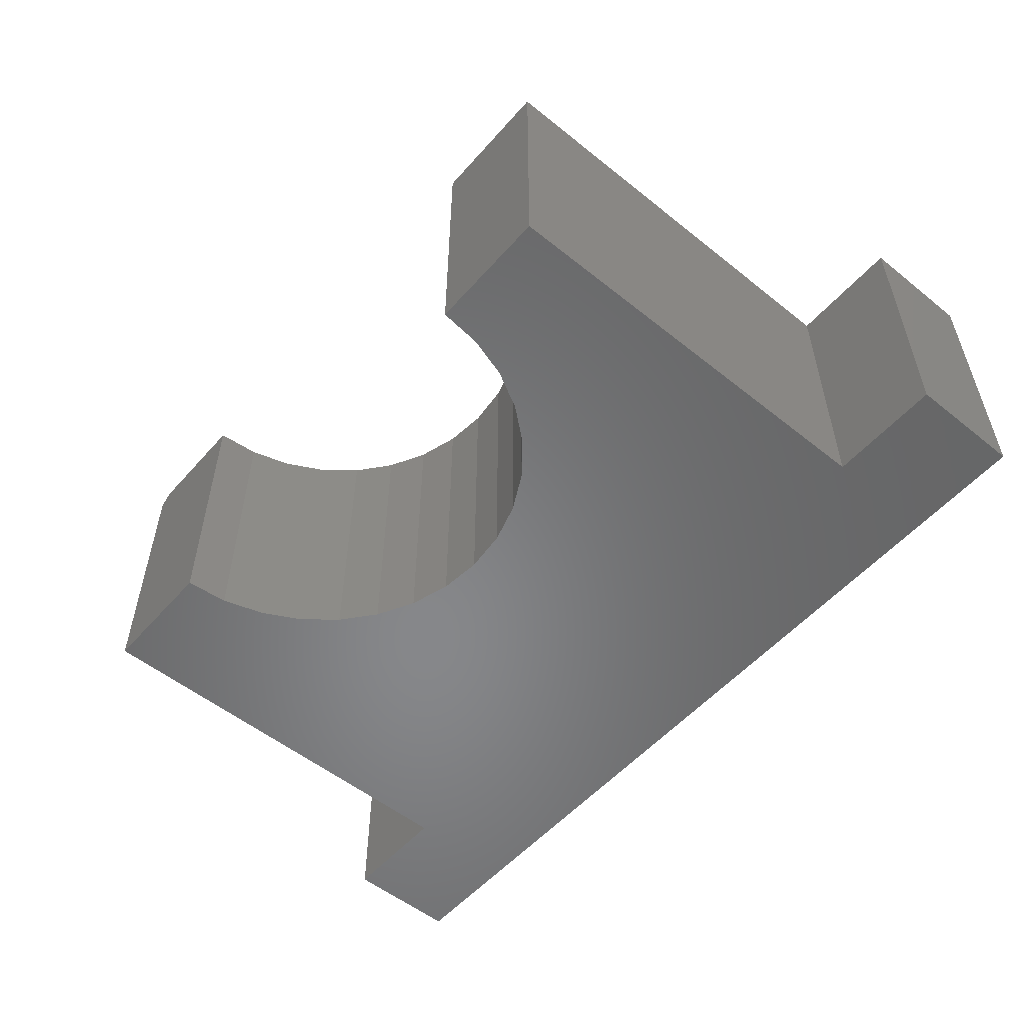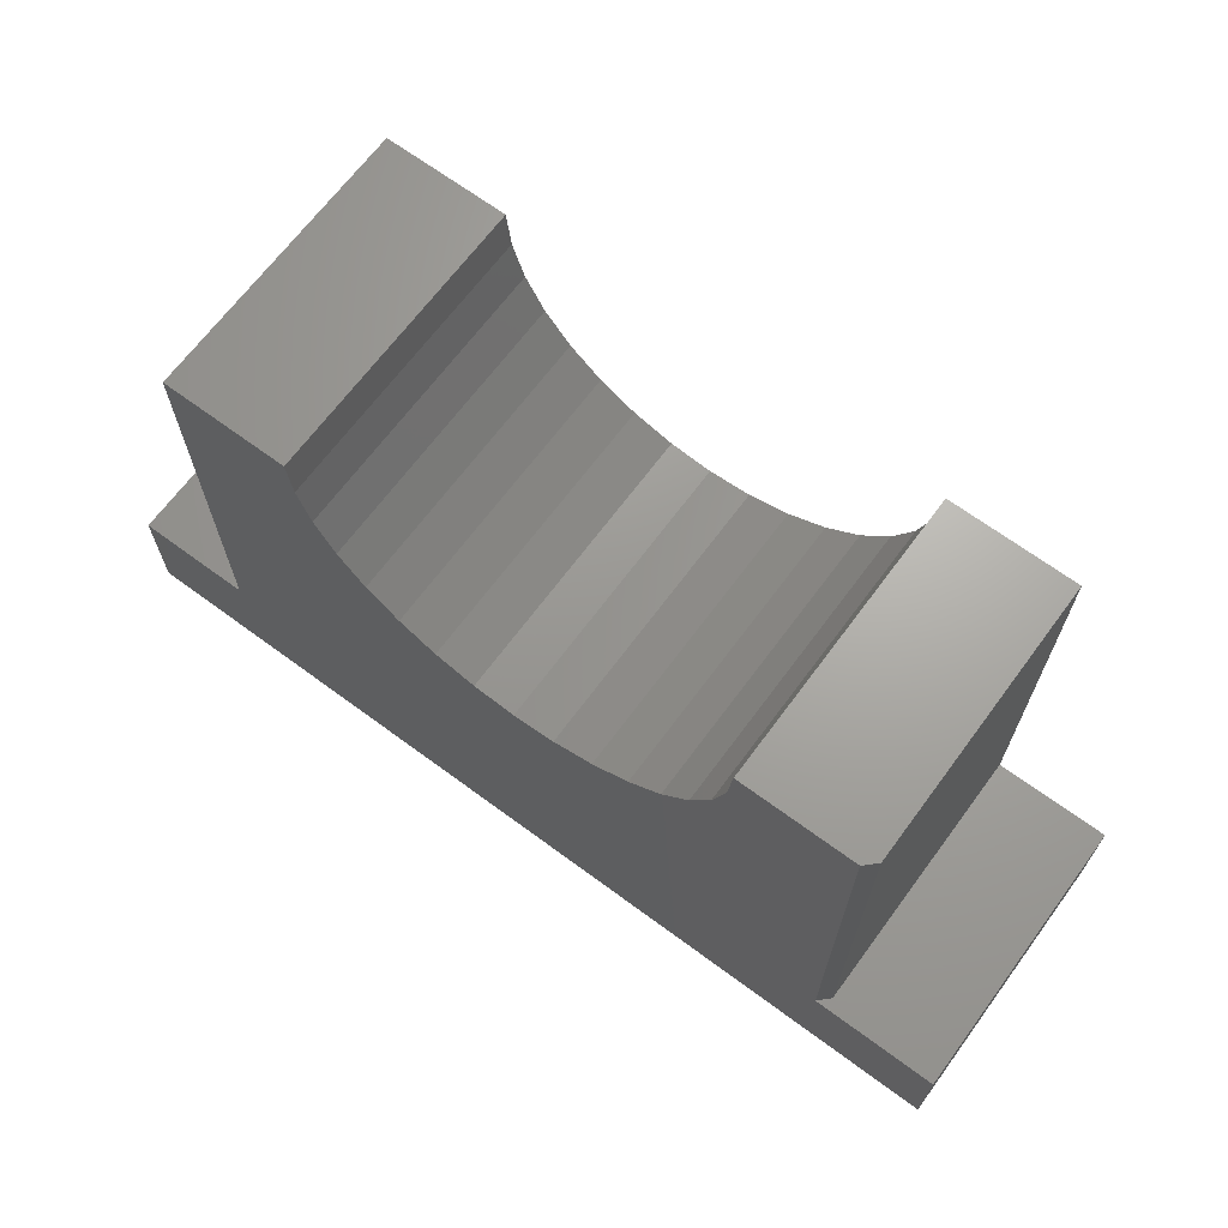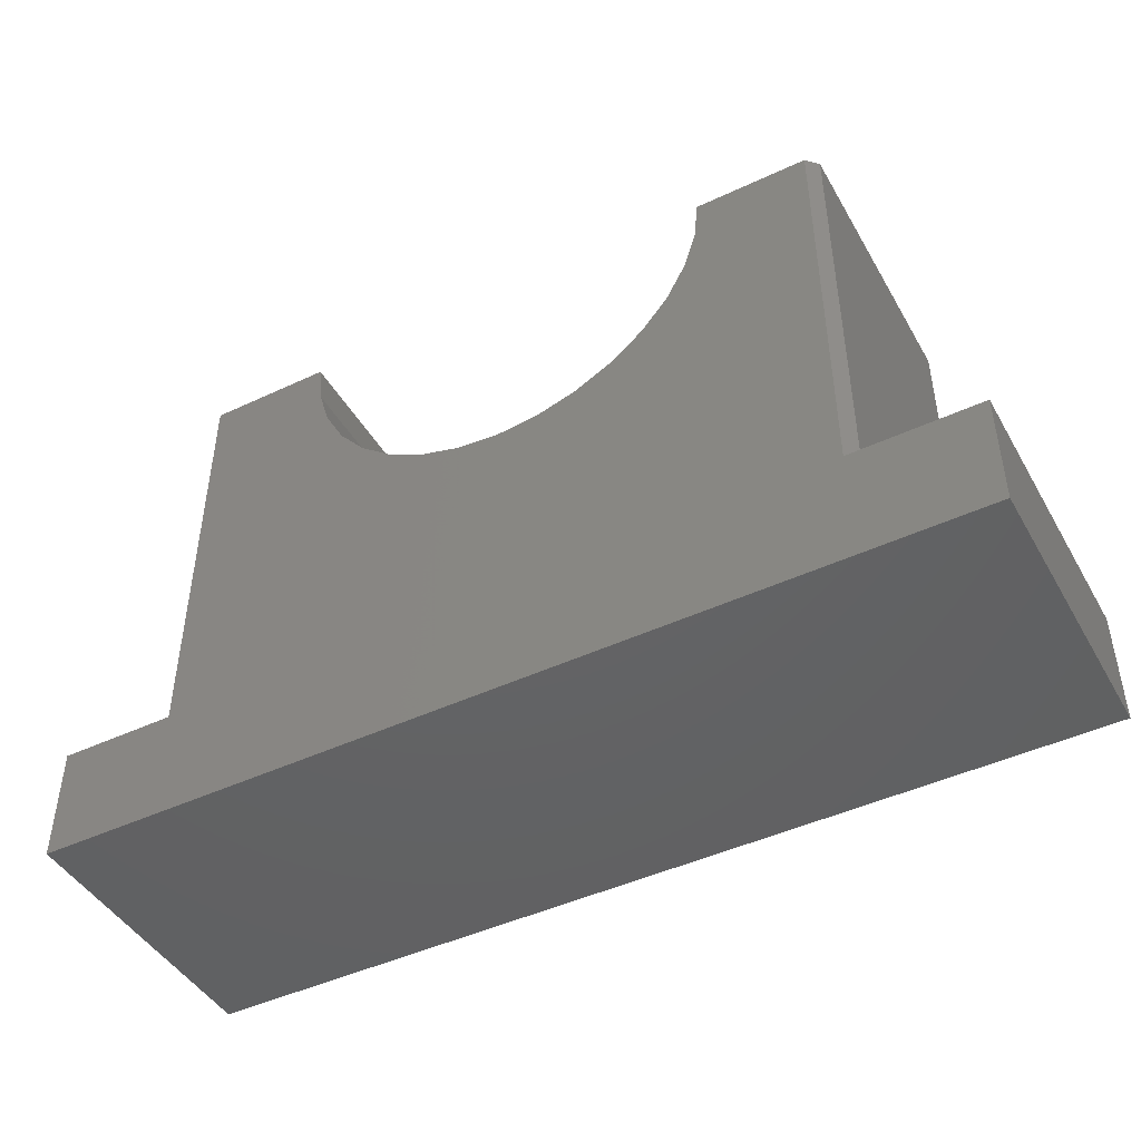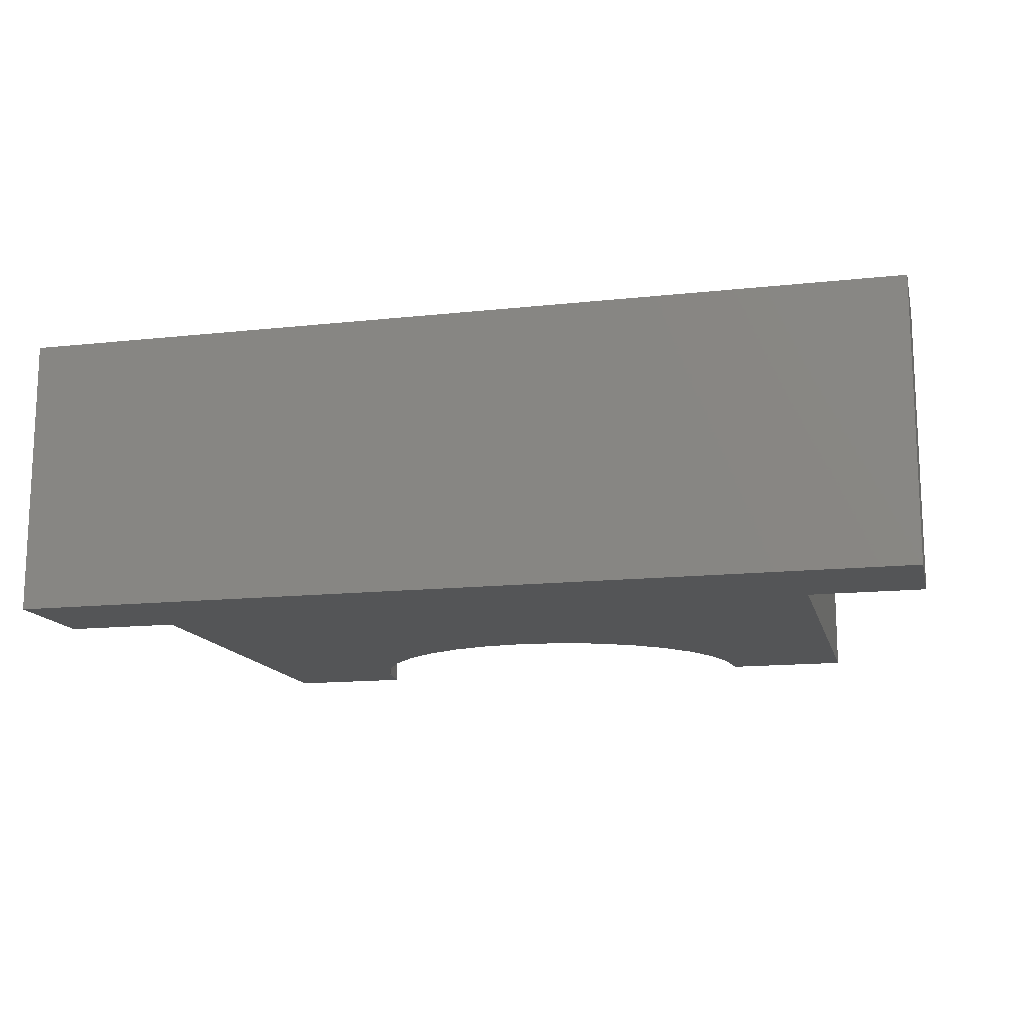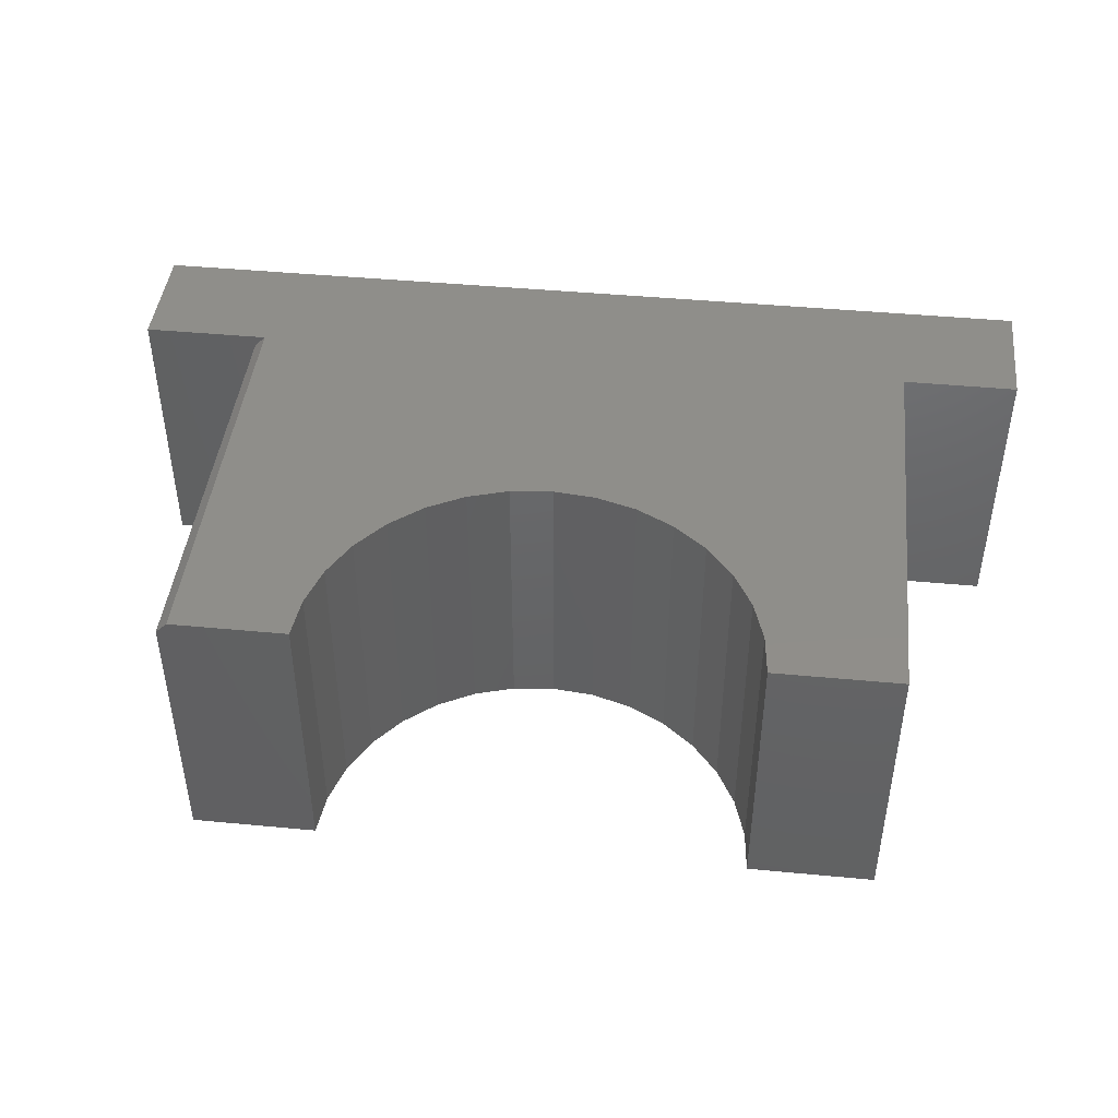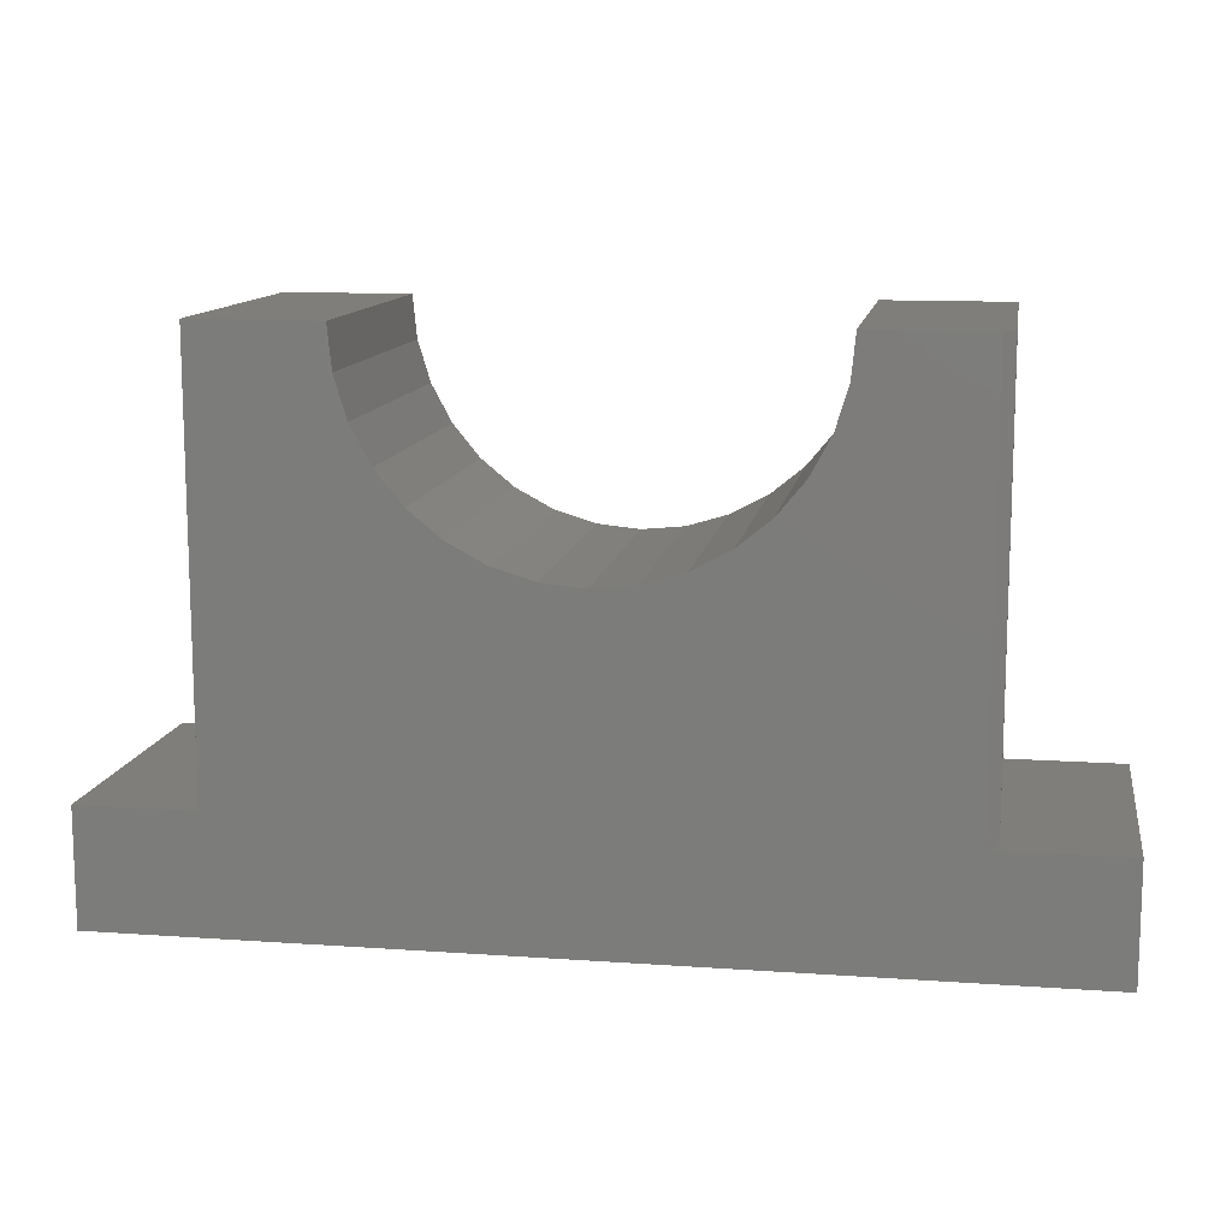
<metadata>
{"format":"stl","ext":"stl","renderer":"f3d","projection":"perspective","resolution":1024,"background":"white","views":[{"elev":-54.1,"azim":49.6,"up":"+Y"},{"elev":67.5,"azim":-143.5,"up":"+Z"},{"elev":-45.4,"azim":-151.6,"up":"+Z"},{"elev":-14.1,"azim":-166.4,"up":"+Y"},{"elev":44.3,"azim":6.3,"up":"+Y"},{"elev":12.1,"azim":-170.5,"up":"+Z"}]}
</metadata>
<code>
# stl→obj: 54 verts, 104 faces
v -0.6406 3.572e-17 0.1609
v -0.6406 0 0
v -0.6406 -0.3984 0.1609
v -0.6406 -0.3984 0
v -0.4641 1.612e-17 0.1609
v 0.6328 1.414e-16 -7.798e-17
v 0.002796 7.143e-17 -3.94e-17
v 0.6328 1.414e-16 0.1609
v 0.472 1.235e-16 0.1609
v -0.003906 8.327e-17 0.4491
v 0.05493 8.98e-17 0.4548
v 0.1115 9.608e-17 0.472
v 0.1637 1.019e-16 0.4999
v 0.2094 1.069e-16 0.5374
v 0.2469 1.111e-16 0.5831
v 0.2747 1.142e-16 0.6352
v 0.2919 1.161e-16 0.6918
v 0.2977 1.042e-16 0.7507
v 0.472 1.235e-16 0.7507
v -0.4641 1.959e-17 0.7507
v -0.3055 4.978e-17 0.7507
v -0.2997 5.043e-17 0.6918
v -0.2826 5.233e-17 0.6352
v -0.2547 5.543e-17 0.5831
v -0.2172 5.959e-17 0.5374
v -0.1715 6.466e-17 0.4999
v -0.1193 7.045e-17 0.472
v -0.06275 7.673e-17 0.4548
v -0.4798 -0.3984 0.7507
v -0.4798 -0.01562 0.7507
v -0.4798 -0.3984 0.1609
v -0.4798 -0.01562 0.1609
v -0.3055 -0.3984 0.7507
v 0.002796 -0.3984 -3.94e-17
v 0.6328 -0.3984 -7.798e-17
v 0.6328 -0.3984 0.1609
v 0.472 -0.3984 0.1609
v 0.472 -0.3984 0.7507
v 0.2977 -0.3984 0.7507
v 0.2919 -0.3984 0.6918
v 0.2747 -0.3984 0.6352
v 0.2469 -0.3984 0.5831
v 0.2094 -0.3984 0.5374
v 0.1637 -0.3984 0.4999
v 0.1115 -0.3984 0.472
v 0.05493 -0.3984 0.4548
v -0.003906 -0.3984 0.4491
v -0.06275 -0.3984 0.4548
v -0.1193 -0.3984 0.472
v -0.1715 -0.3984 0.4999
v -0.2172 -0.3984 0.5374
v -0.2547 -0.3984 0.5831
v -0.2826 -0.3984 0.6352
v -0.2997 -0.3984 0.6918
f 1 2 3
f 3 2 4
f 2 1 5
f 6 7 8
f 9 8 7
f 9 7 2
f 9 2 5
f 9 5 10
f 9 10 11
f 9 11 12
f 9 12 13
f 9 13 14
f 9 14 15
f 9 15 16
f 9 16 17
f 9 17 18
f 9 18 19
f 5 20 21
f 5 21 22
f 5 22 23
f 5 23 24
f 5 24 25
f 5 25 26
f 5 26 27
f 5 27 28
f 5 28 10
f 29 30 31
f 31 30 32
f 33 21 29
f 29 21 20
f 29 20 30
f 3 31 1
f 1 31 32
f 1 32 5
f 4 2 34
f 34 2 7
f 30 20 32
f 32 20 5
f 34 35 36
f 37 38 39
f 37 39 40
f 37 40 41
f 37 41 42
f 37 42 43
f 37 43 44
f 37 44 45
f 37 45 46
f 37 46 47
f 37 47 31
f 4 34 36
f 4 36 37
f 4 37 31
f 4 31 3
f 31 47 48
f 31 48 49
f 31 49 50
f 31 50 51
f 31 51 52
f 31 52 53
f 31 53 54
f 31 54 33
f 31 33 29
f 10 46 11
f 11 46 45
f 11 45 12
f 12 45 44
f 12 44 13
f 13 44 43
f 13 43 14
f 14 43 42
f 14 42 15
f 15 42 41
f 15 41 16
f 16 41 40
f 16 40 17
f 17 40 39
f 17 39 18
f 46 10 47
f 47 10 28
f 47 28 48
f 48 28 27
f 48 27 49
f 49 27 26
f 49 26 50
f 50 26 25
f 50 25 51
f 51 25 24
f 51 24 52
f 52 24 23
f 52 23 53
f 53 23 22
f 53 22 54
f 54 22 21
f 54 21 33
f 38 19 39
f 39 19 18
f 37 9 38
f 38 9 19
f 36 8 37
f 37 8 9
f 6 8 35
f 35 8 36
f 34 7 35
f 35 7 6

</code>
